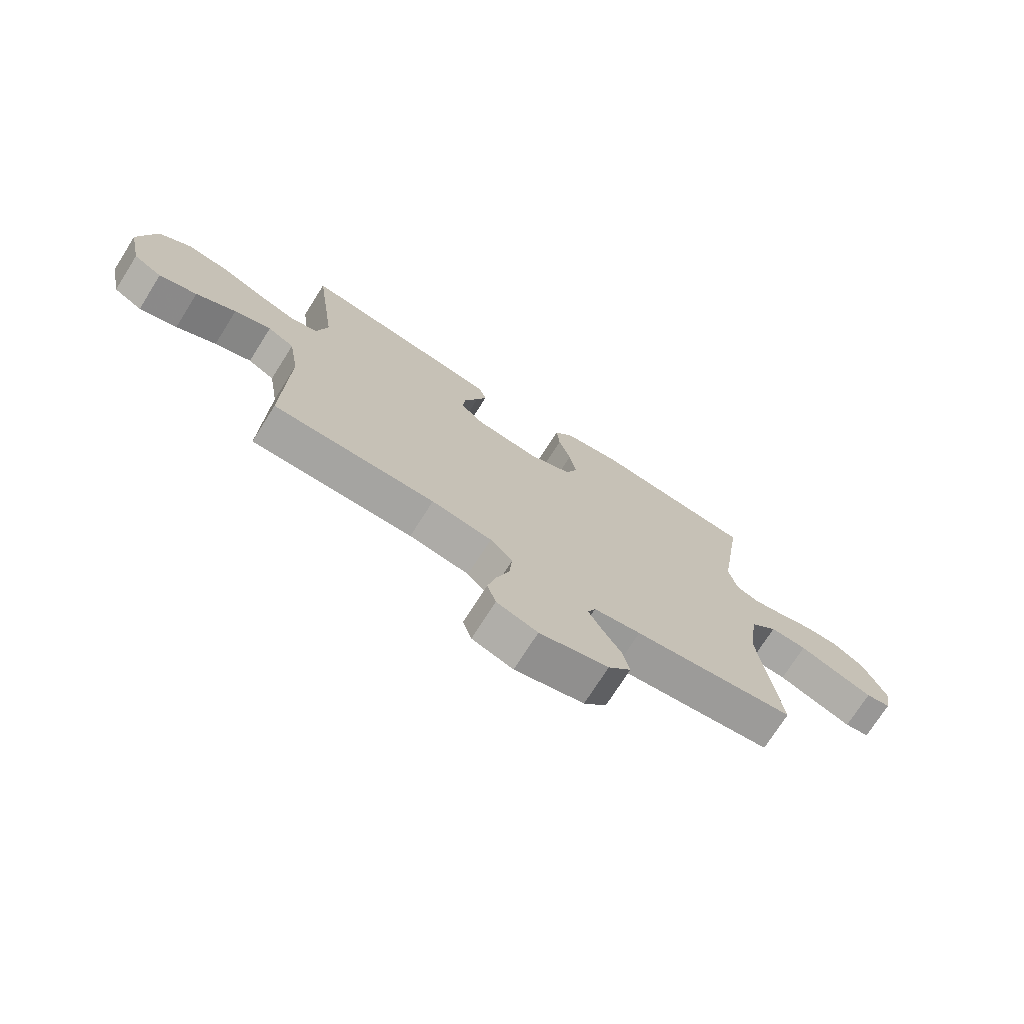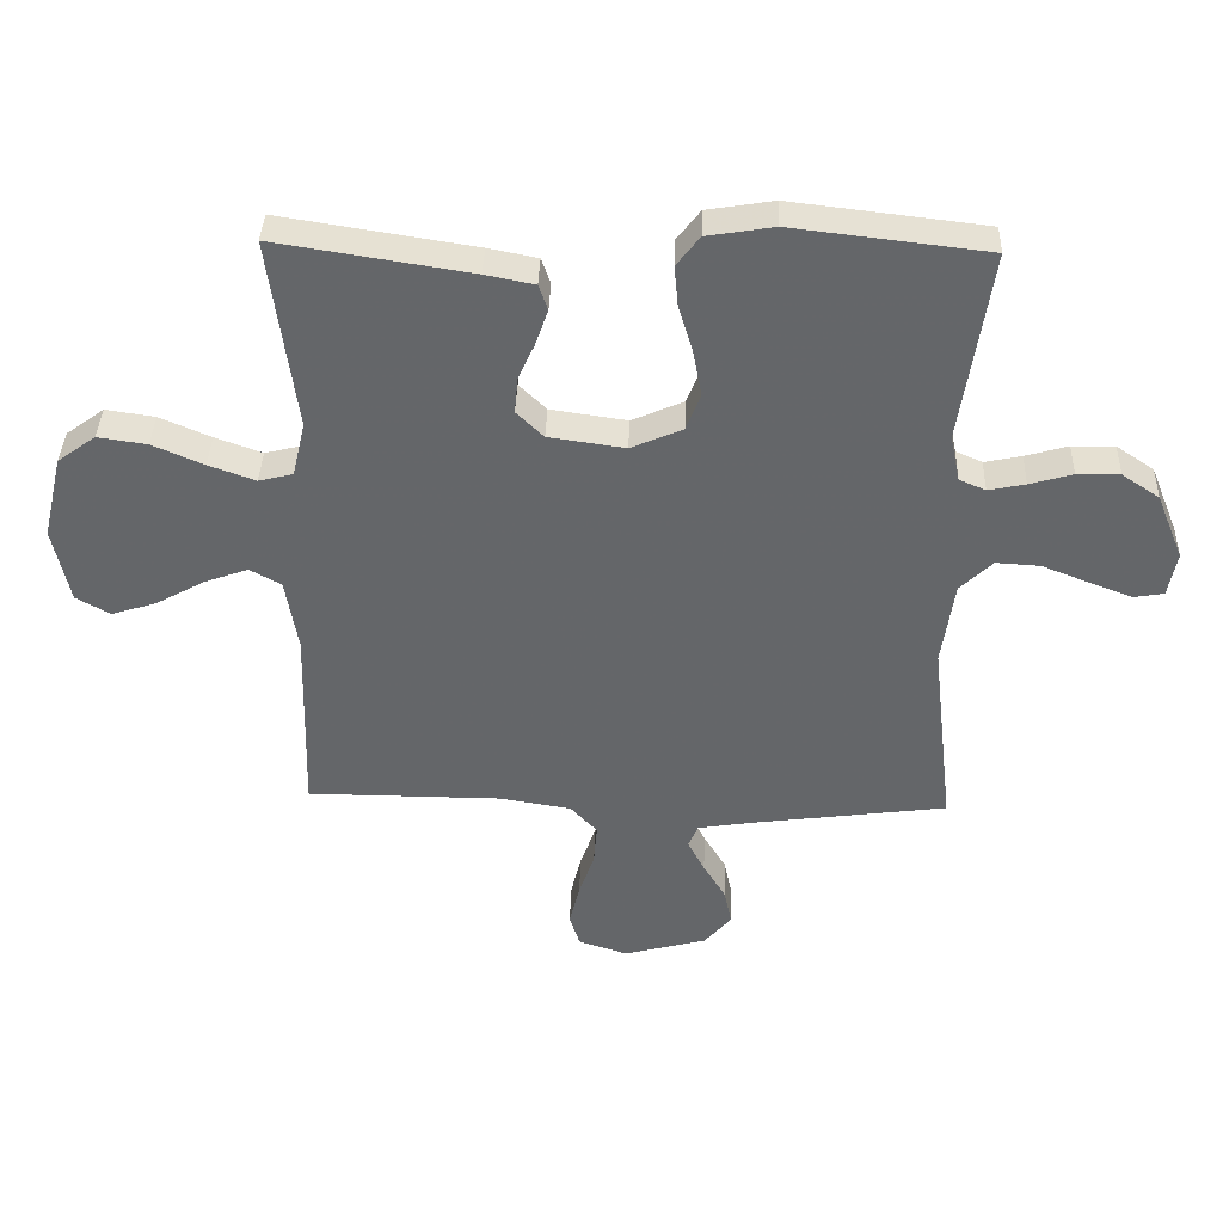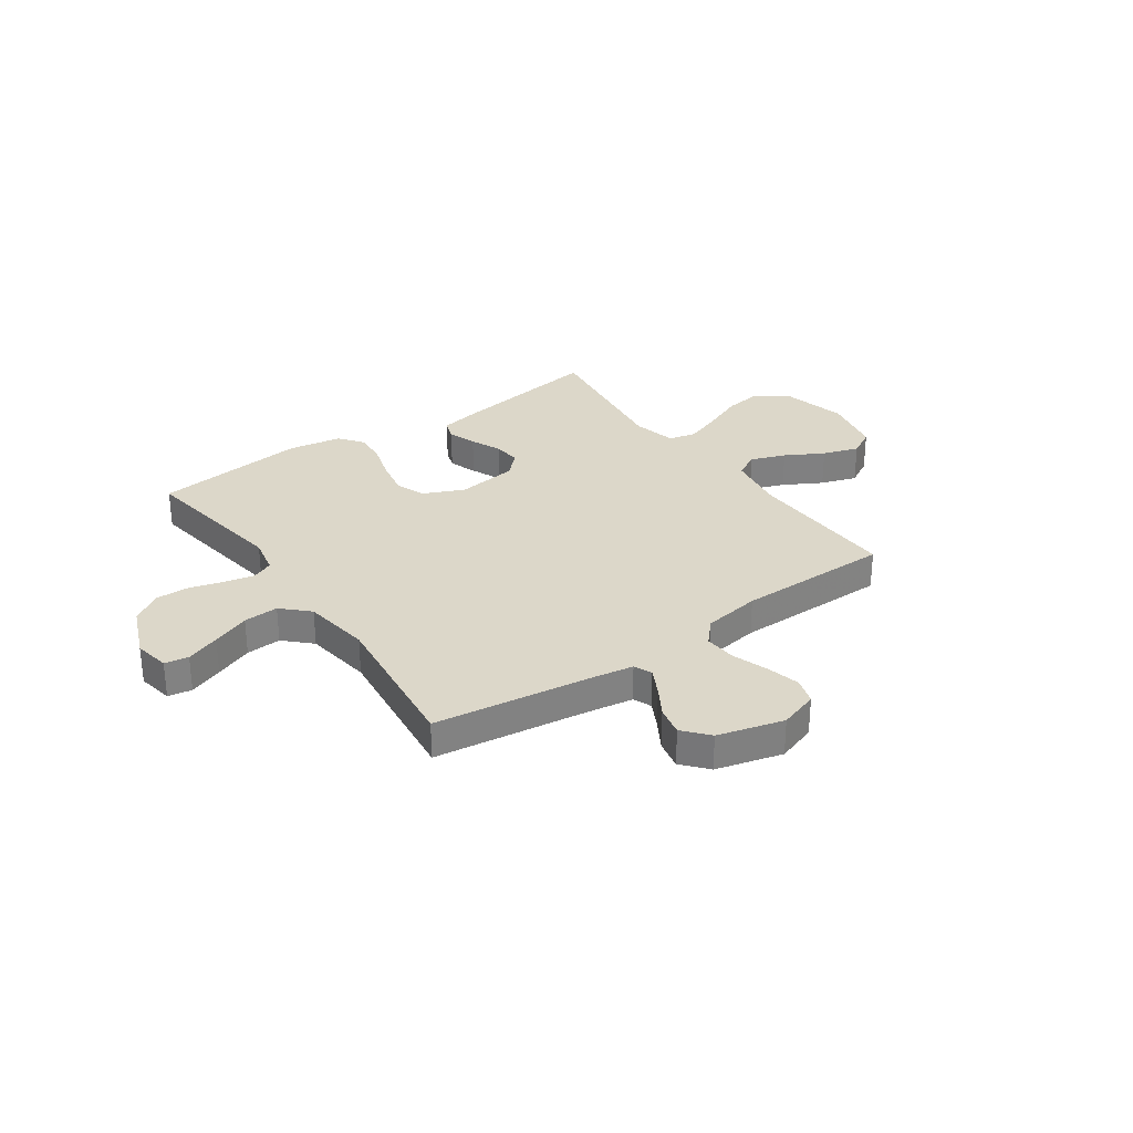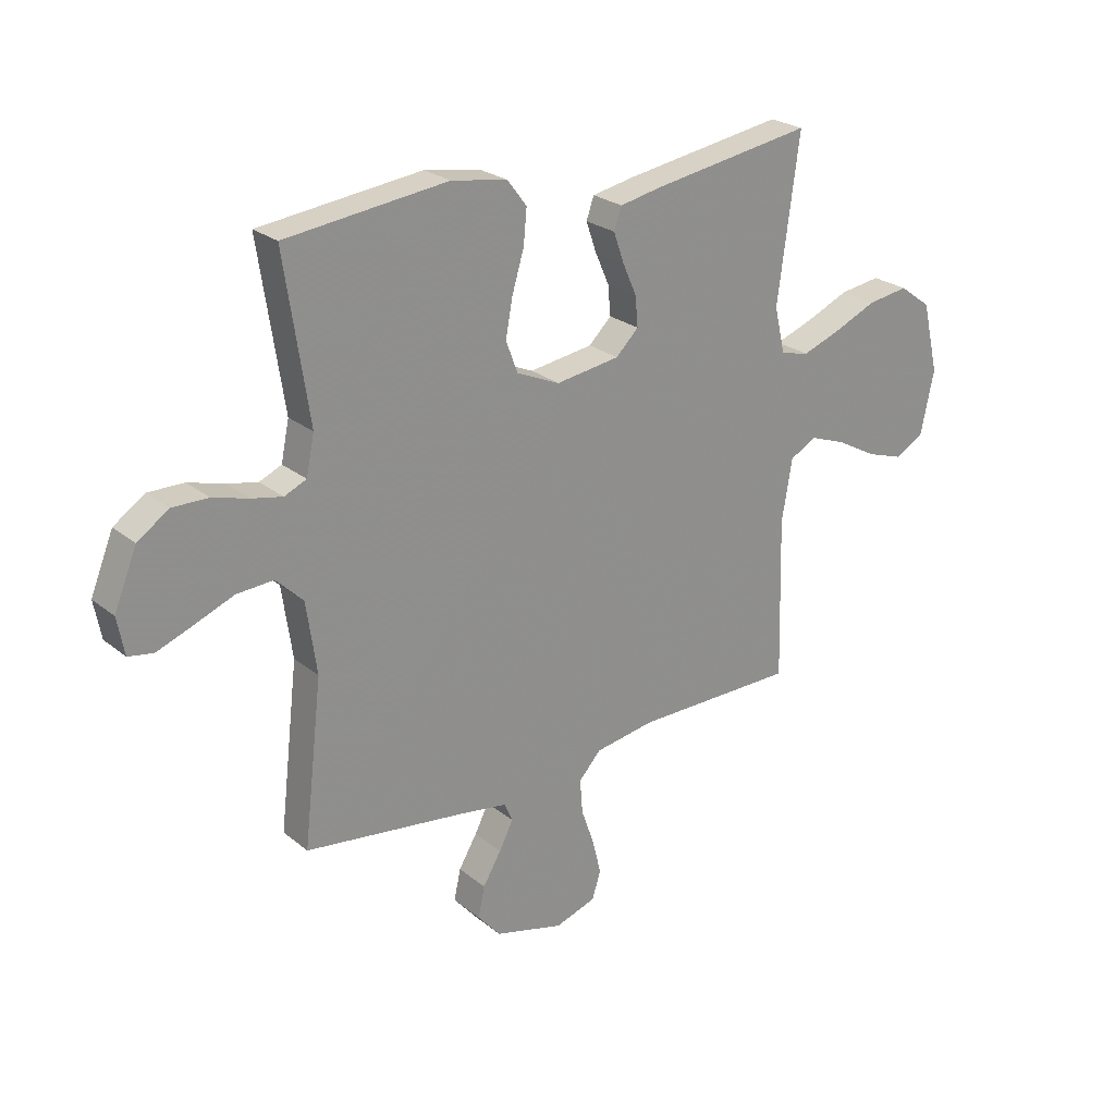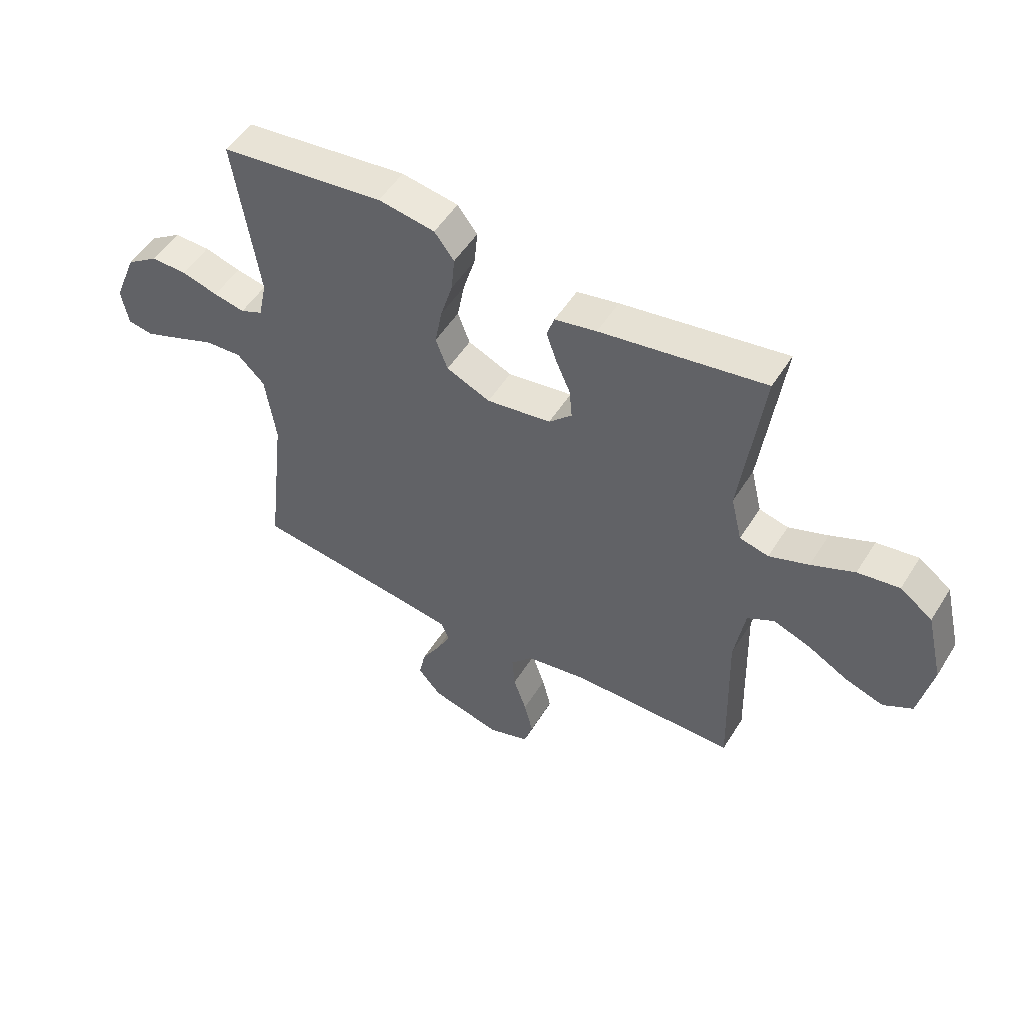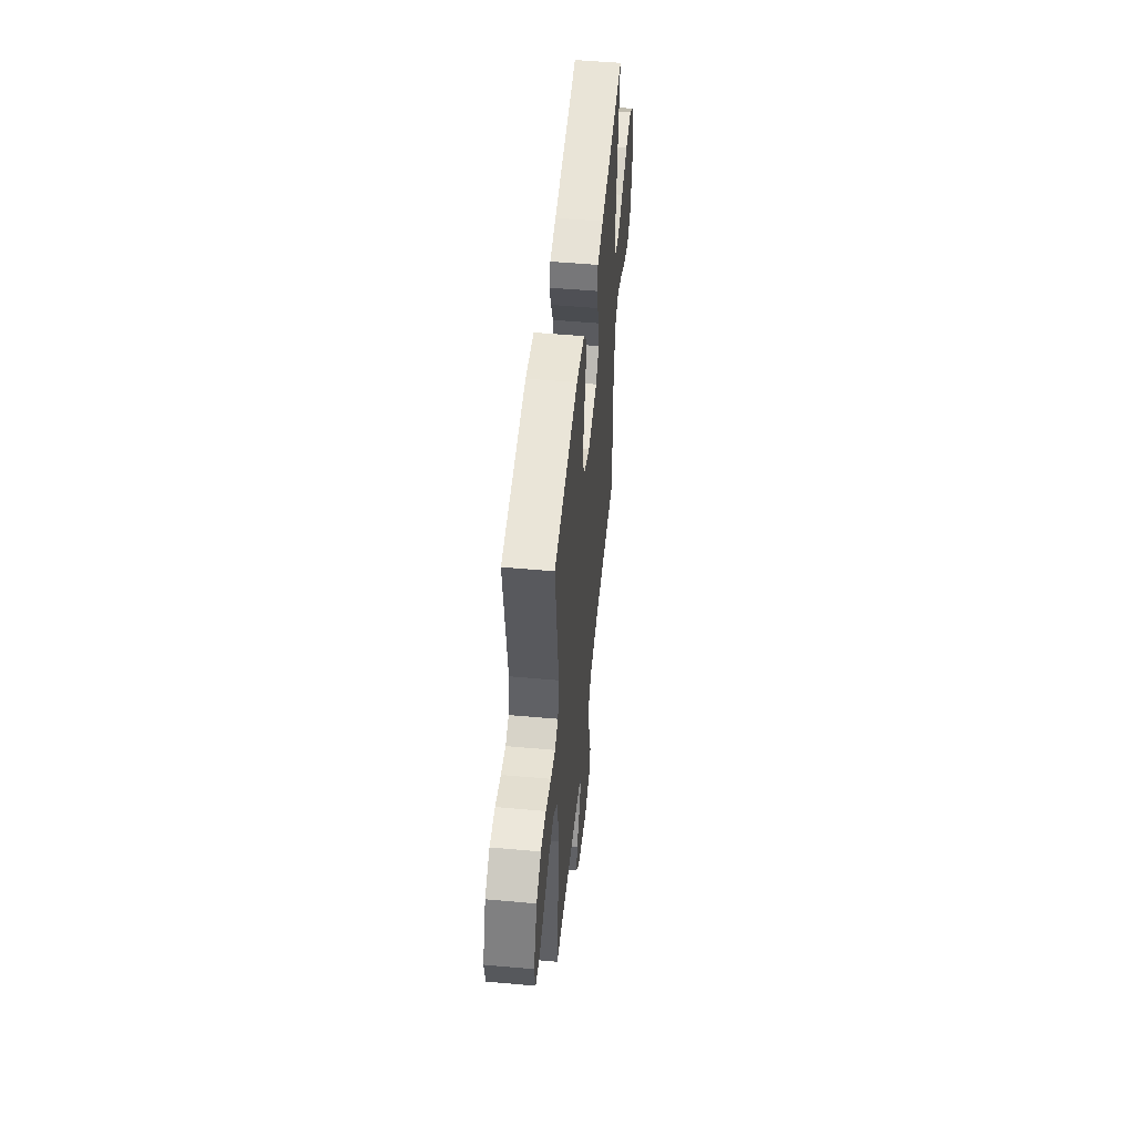
<metadata>
{"format":"obj","ext":"obj","renderer":"f3d","projection":"perspective","resolution":1024,"background":"white","views":[{"elev":-73.3,"azim":-32.3,"up":"+Z"},{"elev":38.1,"azim":1.9,"up":"+Z"},{"elev":30.3,"azim":145.0,"up":"+Y"},{"elev":24.6,"azim":142.4,"up":"+Z"},{"elev":51.6,"azim":-148.9,"up":"+Z"},{"elev":51.4,"azim":95.6,"up":"+Z"}]}
</metadata>
<code>
v 0.5 0.07 0.5
v 0.455 0.07 0.2
v 0.47 0.07 0.128
v 0.511 0.07 0.11
v 0.568 0.07 0.122
v 0.634 0.07 0.141
v 0.7 0.07 0.142
v 0.758 0.07 0.103
v 0.8 0.07 0
v 0.787 0.07 -0.069
v 0.741 0.07 -0.077
v 0.675 0.07 -0.052
v 0.602 0.07 -0.023
v 0.534 0.07 -0.019
v 0.484 0.07 -0.068
v 0.465 0.07 -0.2
v 0.5 0.07 -0.5
v 0.2 0.07 -0.54
v 0.113 0.07 -0.554
v 0.098 0.07 -0.589
v 0.124 0.07 -0.64
v 0.158 0.07 -0.697
v 0.17 0.07 -0.754
v 0.128 0.07 -0.803
v 0 0.07 -0.837
v -0.076 0.07 -0.812
v -0.092 0.07 -0.761
v -0.076 0.07 -0.696
v -0.052 0.07 -0.627
v -0.047 0.07 -0.564
v -0.088 0.07 -0.519
v -0.2 0.07 -0.501
v -0.5 0.07 -0.5
v -0.492 0.07 -0.2
v -0.511 0.07 -0.086
v -0.56 0.07 -0.059
v -0.628 0.07 -0.084
v -0.702 0.07 -0.125
v -0.772 0.07 -0.148
v -0.825 0.07 -0.118
v -0.85 0.07 0
v -0.819 0.07 0.13
v -0.76 0.07 0.173
v -0.684 0.07 0.162
v -0.605 0.07 0.128
v -0.533 0.07 0.102
v -0.48 0.07 0.115
v -0.46 0.07 0.2
v -0.5 0.07 0.5
v -0.2 0.07 0.453
v -0.124 0.07 0.438
v -0.11 0.07 0.398
v -0.129 0.07 0.343
v -0.155 0.07 0.284
v -0.16 0.07 0.229
v -0.118 0.07 0.188
v 0 0.07 0.171
v 0.08 0.07 0.206
v 0.102 0.07 0.264
v 0.089 0.07 0.334
v 0.067 0.07 0.407
v 0.061 0.07 0.471
v 0.097 0.07 0.518
v 0.2 0.07 0.535
v 0.5 0 0.5
v 0.455 0 0.2
v 0.47 0 0.128
v 0.511 0 0.11
v 0.568 0 0.122
v 0.634 0 0.141
v 0.7 0 0.142
v 0.758 0 0.103
v 0.8 0 0
v 0.787 0 -0.069
v 0.741 0 -0.077
v 0.675 0 -0.052
v 0.602 0 -0.023
v 0.534 0 -0.019
v 0.484 0 -0.068
v 0.465 0 -0.2
v 0.5 0 -0.5
v 0.2 0 -0.54
v 0.113 0 -0.554
v 0.098 0 -0.589
v 0.124 0 -0.64
v 0.158 0 -0.697
v 0.17 0 -0.754
v 0.128 0 -0.803
v 0 0 -0.837
v -0.076 0 -0.812
v -0.092 0 -0.761
v -0.076 0 -0.696
v -0.052 0 -0.627
v -0.047 0 -0.564
v -0.088 0 -0.519
v -0.2 0 -0.501
v -0.5 0 -0.5
v -0.492 0 -0.2
v -0.511 0 -0.086
v -0.56 0 -0.059
v -0.628 0 -0.084
v -0.702 0 -0.125
v -0.772 0 -0.148
v -0.825 0 -0.118
v -0.85 0 0
v -0.819 0 0.13
v -0.76 0 0.173
v -0.684 0 0.162
v -0.605 0 0.128
v -0.533 0 0.102
v -0.48 0 0.115
v -0.46 0 0.2
v -0.5 0 0.5
v -0.2 0 0.453
v -0.124 0 0.438
v -0.11 0 0.398
v -0.129 0 0.343
v -0.155 0 0.284
v -0.16 0 0.229
v -0.118 0 0.188
v 0 0 0.171
v 0.08 0 0.206
v 0.102 0 0.264
v 0.089 0 0.334
v 0.067 0 0.407
v 0.061 0 0.471
v 0.097 0 0.518
v 0.2 0 0.535
f 64 1 2
f 63 64 2
f 62 63 2
f 61 62 2
f 60 61 2
f 59 60 2 3
f 58 59 3 4
f 57 58 4
f 52 53 54
f 51 52 54
f 50 51 54
f 49 50 54
f 48 49 54
f 47 48 54 55
f 43 44 45
f 42 43 45
f 41 42 45
f 40 41 45
f 39 40 45
f 38 39 45
f 37 38 45
f 36 37 45 46
f 35 36 46 47
f 32 33 34
f 47 55 56
f 35 47 56
f 34 35 56
f 32 34 56
f 31 32 56
f 27 28 29
f 26 27 29
f 25 26 29
f 24 25 29
f 23 24 29
f 22 23 29
f 21 22 29
f 20 21 29 30
f 16 17 18
f 15 16 18 19
f 11 12 13
f 10 11 13
f 9 10 13
f 8 9 13
f 7 8 13
f 6 7 13
f 5 6 13
f 4 5 13 14
f 57 4 14 15
f 31 56 57
f 30 31 57
f 20 30 57
f 19 20 57
f 15 19 57
f 66 65 128
f 66 128 127
f 66 127 126
f 66 126 125
f 66 125 124
f 67 66 124 123
f 68 67 123 122
f 68 122 121
f 118 117 116
f 118 116 115
f 118 115 114
f 118 114 113
f 118 113 112
f 119 118 112 111
f 109 108 107
f 109 107 106
f 109 106 105
f 109 105 104
f 109 104 103
f 109 103 102
f 109 102 101
f 110 109 101 100
f 111 110 100 99
f 98 97 96
f 120 119 111
f 120 111 99
f 120 99 98
f 120 98 96
f 120 96 95
f 93 92 91
f 93 91 90
f 93 90 89
f 93 89 88
f 93 88 87
f 93 87 86
f 93 86 85
f 94 93 85 84
f 82 81 80
f 83 82 80 79
f 77 76 75
f 77 75 74
f 77 74 73
f 77 73 72
f 77 72 71
f 77 71 70
f 77 70 69
f 78 77 69 68
f 79 78 68 121
f 121 120 95
f 121 95 94
f 121 94 84
f 121 84 83
f 121 83 79
f 1 65 66 2
f 2 66 67 3
f 3 67 68 4
f 4 68 69 5
f 5 69 70 6
f 6 70 71 7
f 7 71 72 8
f 8 72 73 9
f 9 73 74 10
f 10 74 75 11
f 11 75 76 12
f 12 76 77 13
f 13 77 78 14
f 14 78 79 15
f 15 79 80 16
f 16 80 81 17
f 17 81 82 18
f 18 82 83 19
f 19 83 84 20
f 20 84 85 21
f 21 85 86 22
f 22 86 87 23
f 23 87 88 24
f 24 88 89 25
f 25 89 90 26
f 26 90 91 27
f 27 91 92 28
f 28 92 93 29
f 29 93 94 30
f 30 94 95 31
f 31 95 96 32
f 32 96 97 33
f 33 97 98 34
f 34 98 99 35
f 35 99 100 36
f 36 100 101 37
f 37 101 102 38
f 38 102 103 39
f 39 103 104 40
f 40 104 105 41
f 41 105 106 42
f 42 106 107 43
f 43 107 108 44
f 44 108 109 45
f 45 109 110 46
f 46 110 111 47
f 47 111 112 48
f 48 112 113 49
f 49 113 114 50
f 50 114 115 51
f 51 115 116 52
f 52 116 117 53
f 53 117 118 54
f 54 118 119 55
f 55 119 120 56
f 56 120 121 57
f 57 121 122 58
f 58 122 123 59
f 59 123 124 60
f 60 124 125 61
f 61 125 126 62
f 62 126 127 63
f 63 127 128 64
f 64 128 65 1

</code>
